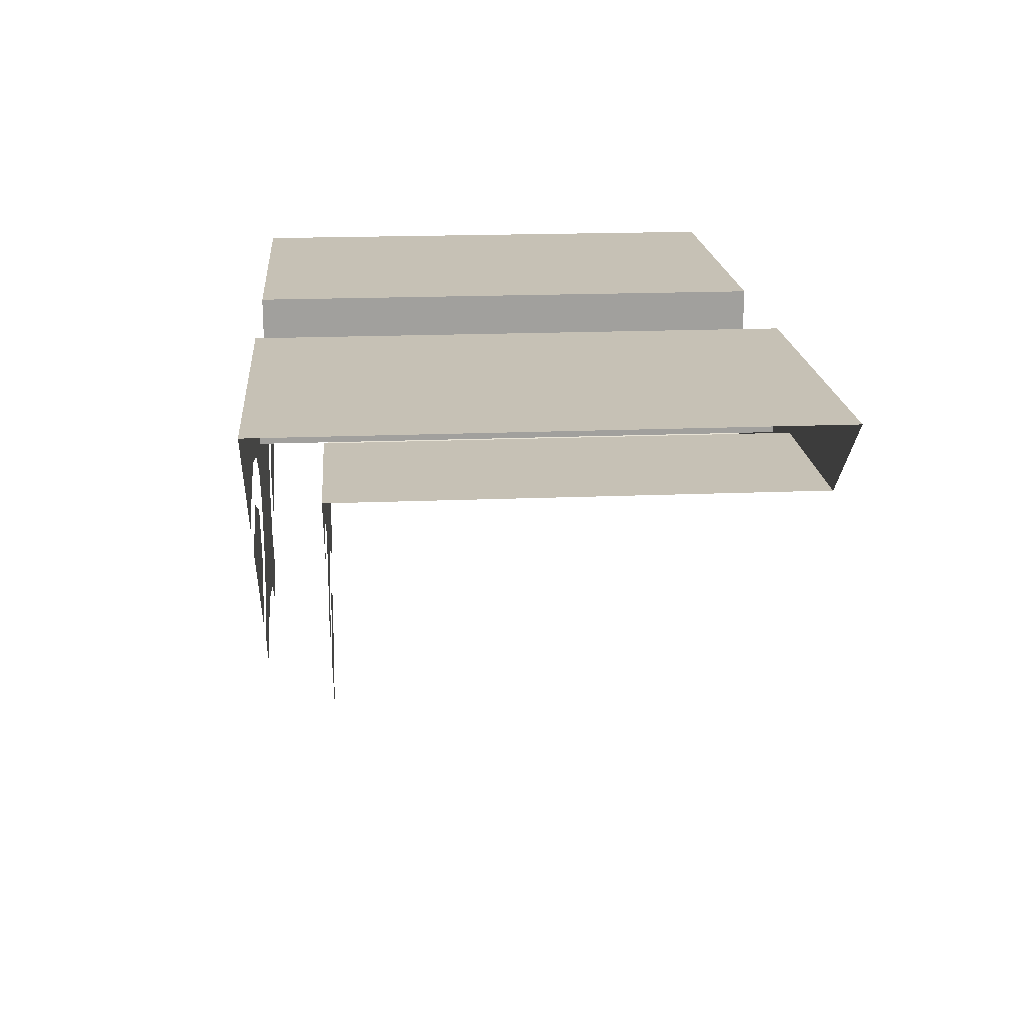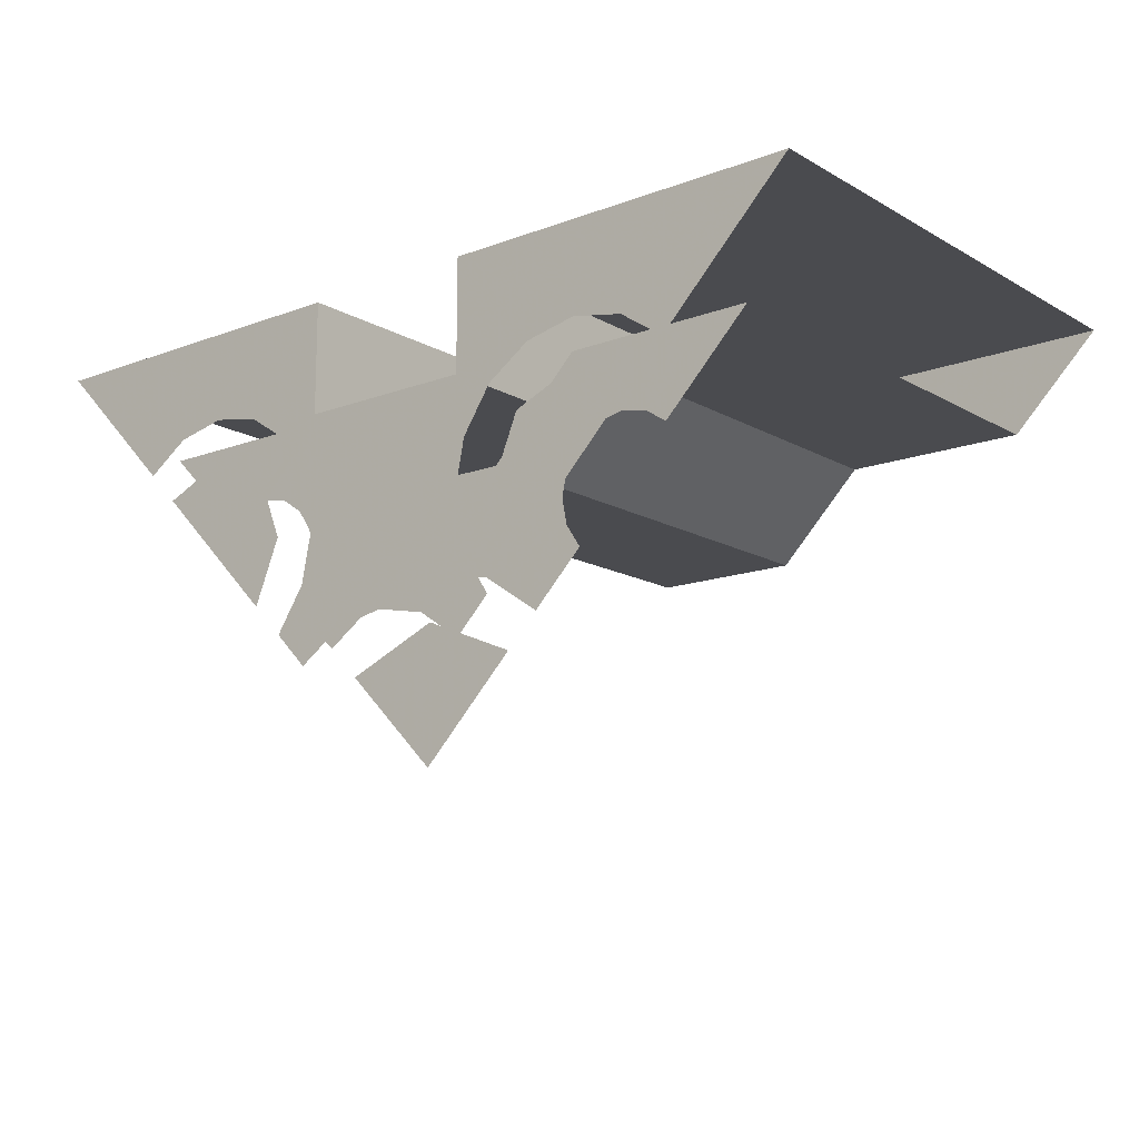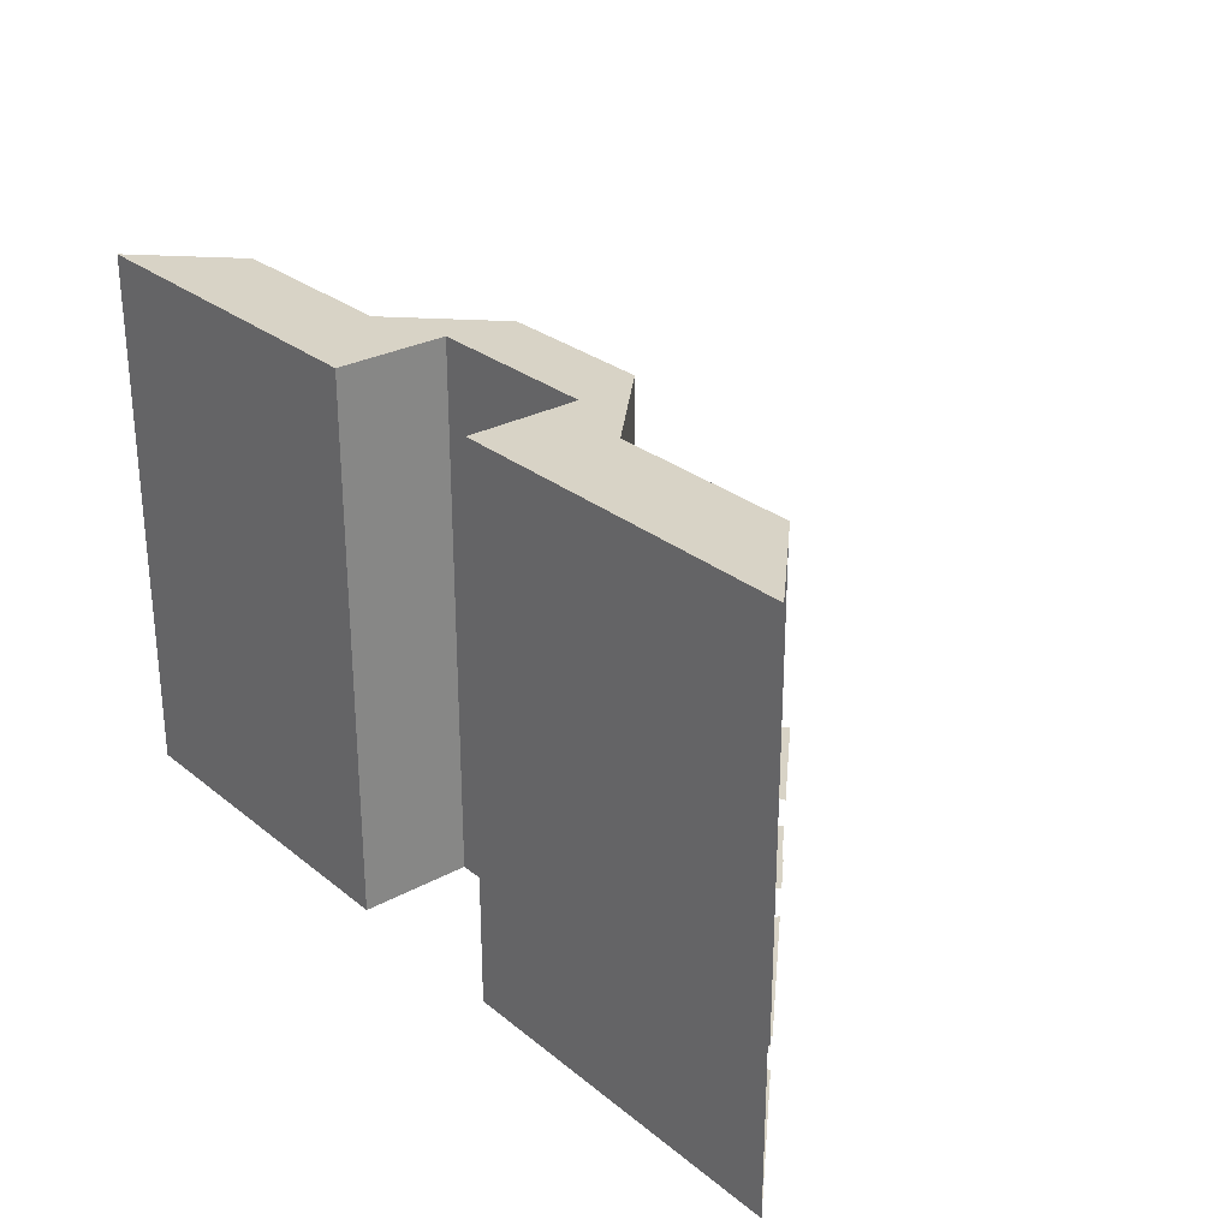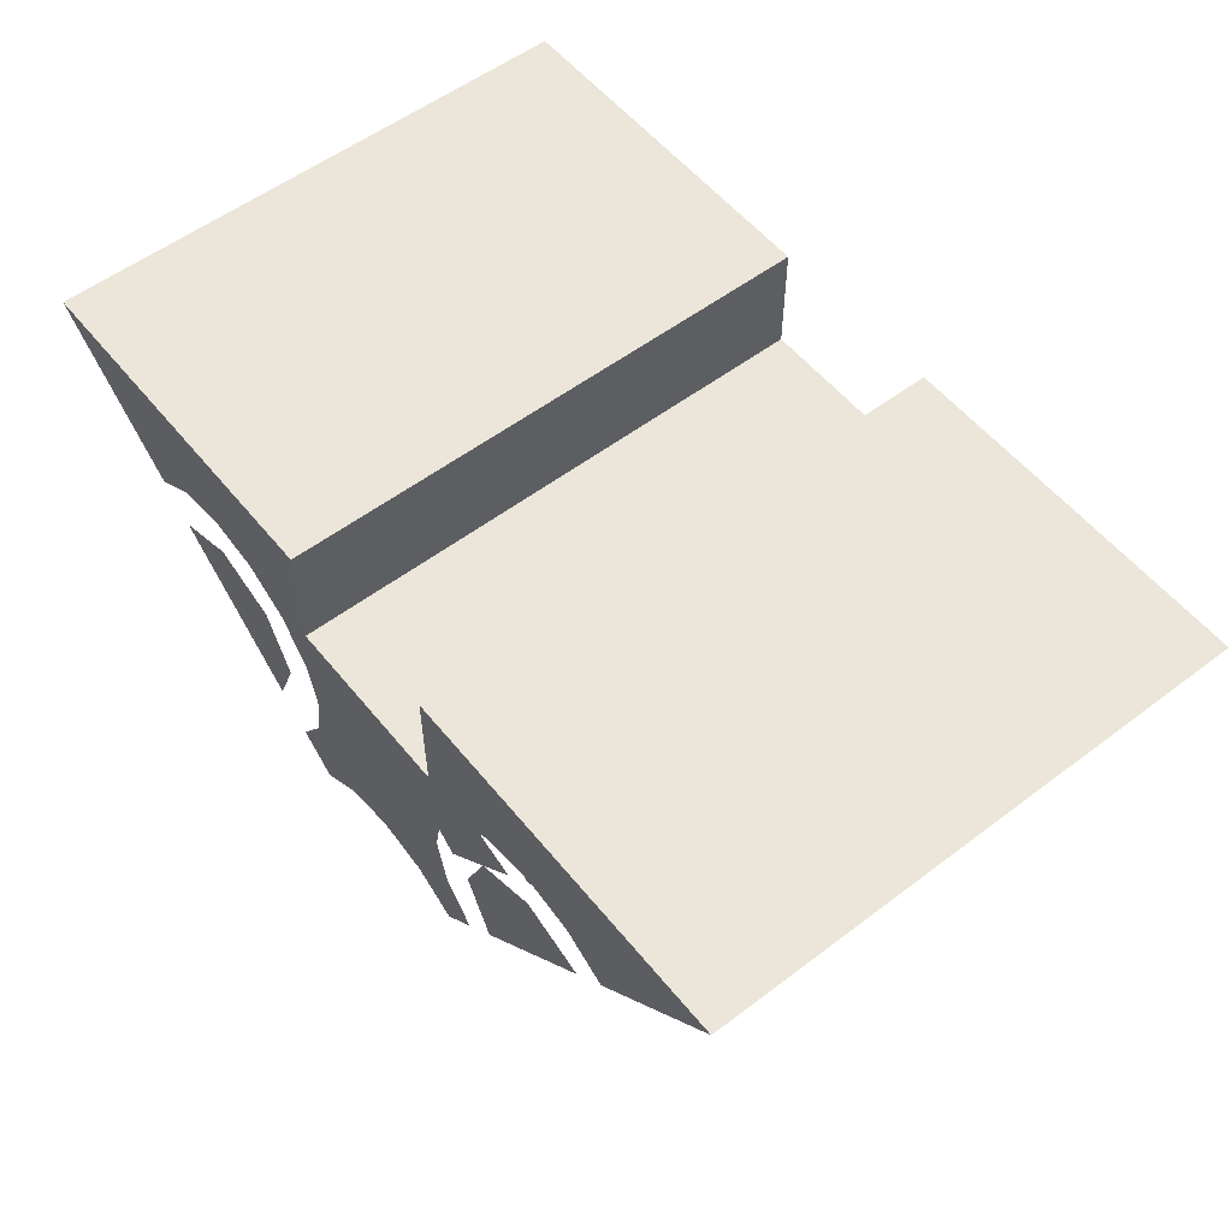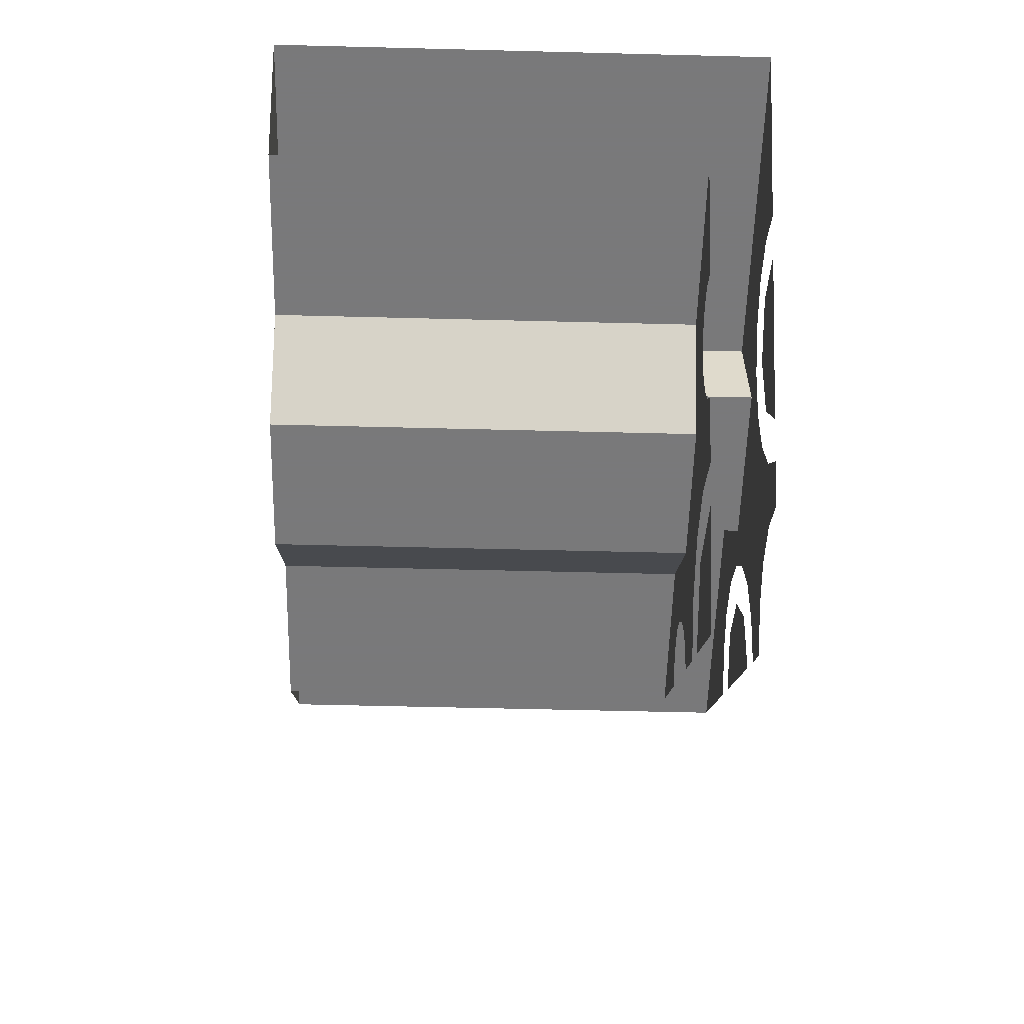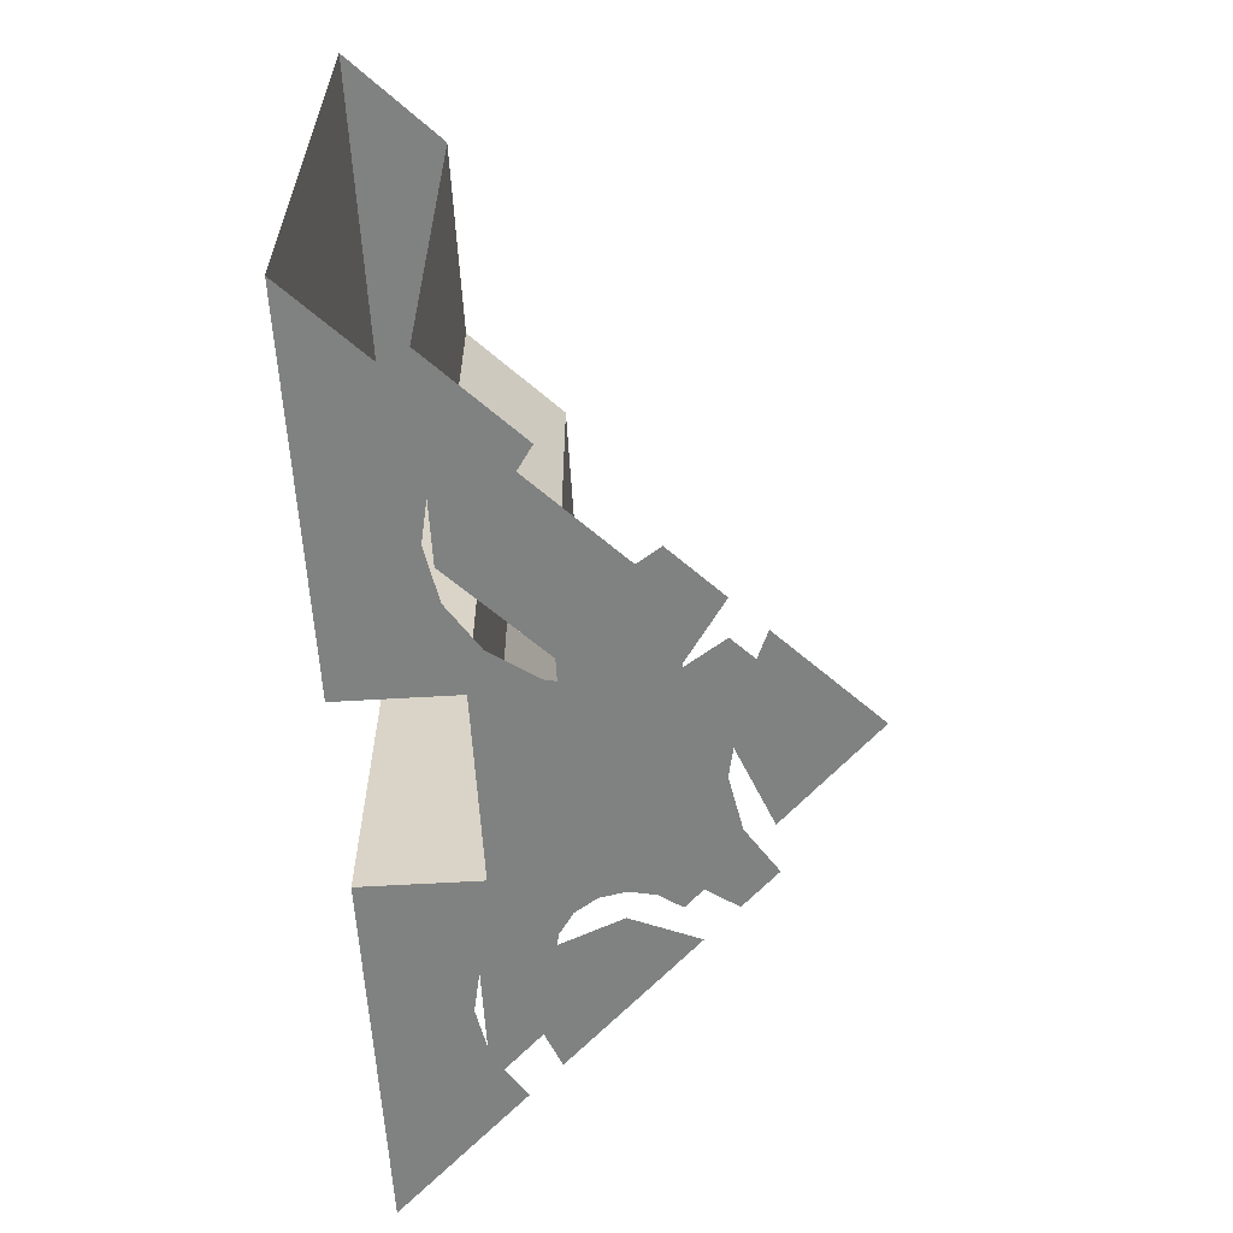
<metadata>
{"format":"obj","ext":"obj","renderer":"f3d","projection":"perspective","resolution":1024,"background":"white","views":[{"elev":18.7,"azim":85.4,"up":"+Z"},{"elev":-14.3,"azim":39.3,"up":"+Z"},{"elev":28.0,"azim":50.4,"up":"+Y"},{"elev":55.7,"azim":51.5,"up":"+Z"},{"elev":-57.8,"azim":-91.5,"up":"+Z"},{"elev":-60.3,"azim":93.5,"up":"+Y"}]}
</metadata>
<code>
v -0.1757 0.15 0.6
v -0.1757 1.2 0.6
v 0.1757 1.2 0.6
v 0.1757 0.15 0.6
v 0.3757 1.2 0.8
v 0.7986 1.2 0.8
v 0.7986 0.15 0.8
v 0.3757 0.15 0.8
v -0.3757 0.15 0.8
v -0.7986 0.15 0.8
v -0.7986 1.2 0.8
v -0.3757 1.2 0.8
v 0.2 1.2 1
v 0.2 0 1
v 1 0 1
v 1 1.2 1
v -1 1.2 1
v -1 0 1
v -0.2 0 1
v -0.2 1.2 1
v 0.1757 0.15 0.6
v 0.1757 1.2 0.6
v 0.3757 1.2 0.8
v 0.3757 0.15 0.8
v -0.3757 0.15 0.8
v -0.3757 1.2 0.8
v -0.1757 1.2 0.6
v -0.1757 0.15 0.6
v -0.2 1.2 0.75
v 0.2 1.2 0.75
v 0.2 0 0.75
v -0.2 0 0.75
v 0.2 1.2 0.75
v 0.2 1.2 1
v 0.2 0 1
v 0.2 0 0.75
v -0.2 0 0.75
v -0.2 0 1
v -0.2 1.2 1
v -0.2 1.2 0.75
v 0.5 0 0.5
v 0.6414 0 0.6414
v 0.5 0 0.7
v 0.5 0 0.5
v 0.5 0 0.7
v 0.3586 0 0.6414
v 0.5 0 0.5
v 0.3586 0 0.6414
v 0.3 0 0.5
v 0.5 0 0.5
v 0.3 0 0.5
v 0.3586 0 0.3586
v -0.5 0 0.5
v -0.3586 0 0.3586
v -0.3 0 0.5
v -0.5 0 0.5
v -0.3 0 0.5
v -0.3586 0 0.6414
v -0.5 0 0.5
v -0.3586 0 0.6414
v -0.5 0 0.7
v -0.5 0 0.5
v -0.5 0 0.7
v -0.6414 0 0.6414
v 0 0.15 0
v -0.2121 0.15 0.2121
v 0 0.15 0.3
v 0 0.15 0
v 0 0.15 0.3
v 0.2121 0.15 0.2121
v -0.2 0 0.75
v 0 0 0.3
v 0.2 0 0.75
v 0.1757 0.15 0.6
v 0 0.15 0.4
v -0.1757 0.15 0.6
v 0.2 1.2 0.75
v 0.1757 1.2 0.6
v -0.1757 1.2 0.6
v -0.2 1.2 0.75
v 0.2 0 0.75
v 0.2228 0 0.6148
v 0.2879 0 0.7121
v 0.2 0 1
v 0.3852 0 0.7772
v 0.5 0 0.8
v 1 0 1
v 0.6148 0 0.7772
v 0.7121 0 0.7121
v 0.2121 0 0.2121
v 0.2879 0 0.2879
v 0.2228 0 0.3852
v 0.1148 0 0.2772
v 0.1148 0 0.2772
v 0.2228 0 0.3852
v 0.2 0 0.5
v 0 0 0.3
v 0 0 0.3
v 0.2 0 0.5
v 0.2228 0 0.6148
v 0.2 0 0.75
v 0.2 0 0.75
v 0.2879 0 0.7121
v 0.3852 0 0.7772
v 0.2 0 1
v 0.2 0 1
v 0.5 0 0.8
v 0.6148 0 0.7772
v 1 0 1
v -0.2879 0 0.7121
v -0.2228 0 0.6148
v -0.2 0 0.75
v -0.5 0 0.8
v -0.3852 0 0.7772
v -0.2 0 1
v -0.7121 0 0.7121
v -0.6148 0 0.7772
v -1 0 1
v -0.1148 0 0.2772
v -0.2228 0 0.3852
v -0.2879 0 0.2879
v -0.2121 0 0.2121
v 0 0 0.3
v -0.2 0 0.5
v -0.2228 0 0.3852
v -0.1148 0 0.2772
v -0.2 0 0.75
v -0.2228 0 0.6148
v -0.2 0 0.5
v 0 0 0.3
v -0.2 0 1
v -0.3852 0 0.7772
v -0.2879 0 0.7121
v -0.2 0 0.75
v -1 0 1
v -0.6148 0 0.7772
v -0.5 0 0.8
v -0.2 0 1
v 0.8 0.15 0.8
v 0.6061 0.15 0.6061
v 0.5574 0.15 0.6386
v 0.3757 0.15 0.8
v 0.5 0.15 0.65
v 0.4426 0.15 0.6386
v 0.1757 0.15 0.6
v 0.3939 0.15 0.6061
v 0.3614 0.15 0.5574
v 0.8 0.15 0.8
v 0.5574 0.15 0.6386
v 0.5 0.15 0.65
v 0.3757 0.15 0.8
v 0.3757 0.15 0.8
v 0.4426 0.15 0.6386
v 0.3939 0.15 0.6061
v 0.1757 0.15 0.6
v 0.1757 0.15 0.6
v 0.3614 0.15 0.5574
v 0.35 0.15 0.5
v 0 0.15 0.4
v 0 0.15 0.4
v 0.35 0.15 0.5
v 0.3614 0.15 0.4426
v 0.1531 0.15 0.3695
v 0.1531 0.15 0.3695
v 0.3614 0.15 0.4426
v 0.3939 0.15 0.3939
v 0.2828 0.15 0.2828
v -0.5574 0.15 0.6386
v -0.6061 0.15 0.6061
v -0.8 0.15 0.8
v -0.4426 0.15 0.6386
v -0.5 0.15 0.65
v -0.3757 0.15 0.8
v -0.3614 0.15 0.5574
v -0.3939 0.15 0.6061
v -0.1757 0.15 0.6
v -0.3757 0.15 0.8
v -0.5 0.15 0.65
v -0.5574 0.15 0.6386
v -0.8 0.15 0.8
v -0.1757 0.15 0.6
v -0.3939 0.15 0.6061
v -0.4426 0.15 0.6386
v -0.3757 0.15 0.8
v 0 0.15 0.4
v -0.35 0.15 0.5
v -0.3614 0.15 0.5574
v -0.1757 0.15 0.6
v -0.1531 0.15 0.3695
v -0.3614 0.15 0.4426
v -0.35 0.15 0.5
v 0 0.15 0.4
v -0.2828 0.15 0.2828
v -0.3939 0.15 0.3939
v -0.3614 0.15 0.4426
v -0.1531 0.15 0.3695
v 0.2 1.2 0.75
v 0.3757 1.2 0.8
v 0.1757 1.2 0.6
v 0.2 1.2 1
v 0.3757 1.2 0.8
v 0.2 1.2 0.75
v 1 1.2 1
v 0.8 1.2 0.8
v 0.3757 1.2 0.8
v 0.2 1.2 1
v -0.1757 1.2 0.6
v -0.3757 1.2 0.8
v -0.2 1.2 0.75
v -0.2 1.2 0.75
v -0.3757 1.2 0.8
v -0.2 1.2 1
v -0.2 1.2 1
v -0.3757 1.2 0.8
v -0.8 1.2 0.8
v -1 1.2 1
g mesh7140378
f 1 2 3
f 3 4 1
g mesh7140380
f 5 6 7
f 7 8 5
g mesh7140382
f 9 10 11
f 11 12 9
g mesh7140384
f 13 14 15
f 15 16 13
g mesh7140386
f 17 18 19
f 19 20 17
g mesh7140388
f 21 22 23
f 23 24 21
g mesh7140390
f 25 26 27
f 27 28 25
g mesh7140392
f 29 31 30
f 31 29 32
f 33 35 34
f 35 33 36
f 37 39 38
f 39 37 40
g mesh7140394
f 41 42 43
f 44 45 46
f 47 48 49
f 50 51 52
g mesh7140396
f 53 54 55
f 56 57 58
f 59 60 61
f 62 63 64
g mesh7140398
f 65 66 67
f 68 69 70
g mesh7140400
f 71 72 73
f 74 75 76
f 77 78 79
f 79 80 77
g mesh7140401
f 81 82 83
f 84 85 86
f 87 88 89
f 90 91 92
f 92 93 90
f 94 95 96
f 96 97 94
f 98 99 100
f 100 101 98
f 102 103 104
f 104 105 102
f 106 107 108
f 108 109 106
g mesh7140402
f 110 111 112
f 113 114 115
f 116 117 118
f 119 120 121
f 121 122 119
f 123 124 125
f 125 126 123
f 127 128 129
f 129 130 127
f 131 132 133
f 133 134 131
f 135 136 137
f 137 138 135
g mesh7140403
f 139 140 141
f 142 143 144
f 145 146 147
f 148 149 150
f 150 151 148
f 152 153 154
f 154 155 152
f 156 157 158
f 158 159 156
f 160 161 162
f 162 163 160
f 164 165 166
f 166 167 164
g mesh7140404
f 168 169 170
f 171 172 173
f 174 175 176
f 177 178 179
f 179 180 177
f 181 182 183
f 183 184 181
f 185 186 187
f 187 188 185
f 189 190 191
f 191 192 189
f 193 194 195
f 195 196 193
g mesh7140405
f 197 198 199
f 200 201 202
f 203 204 205
f 205 206 203
g mesh7140406
f 207 208 209
f 210 211 212
f 213 214 215
f 215 216 213

</code>
